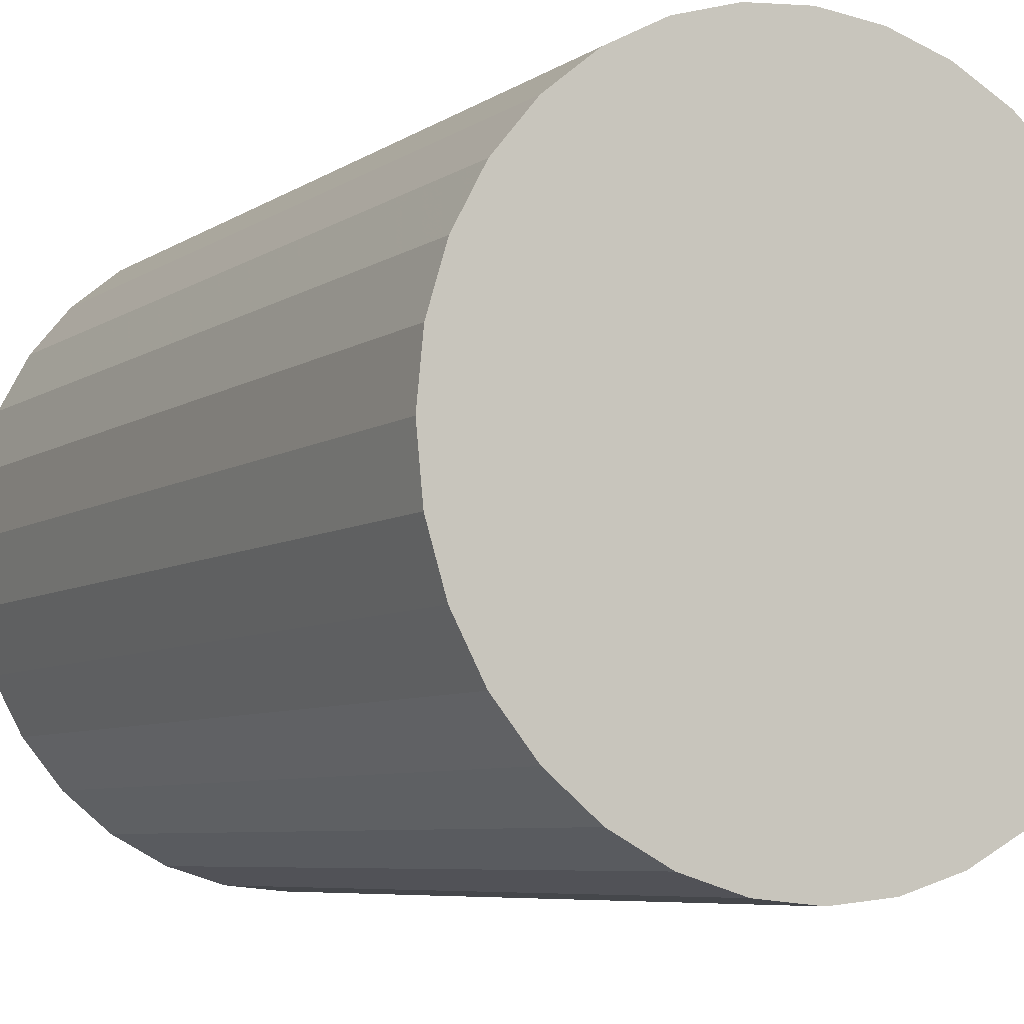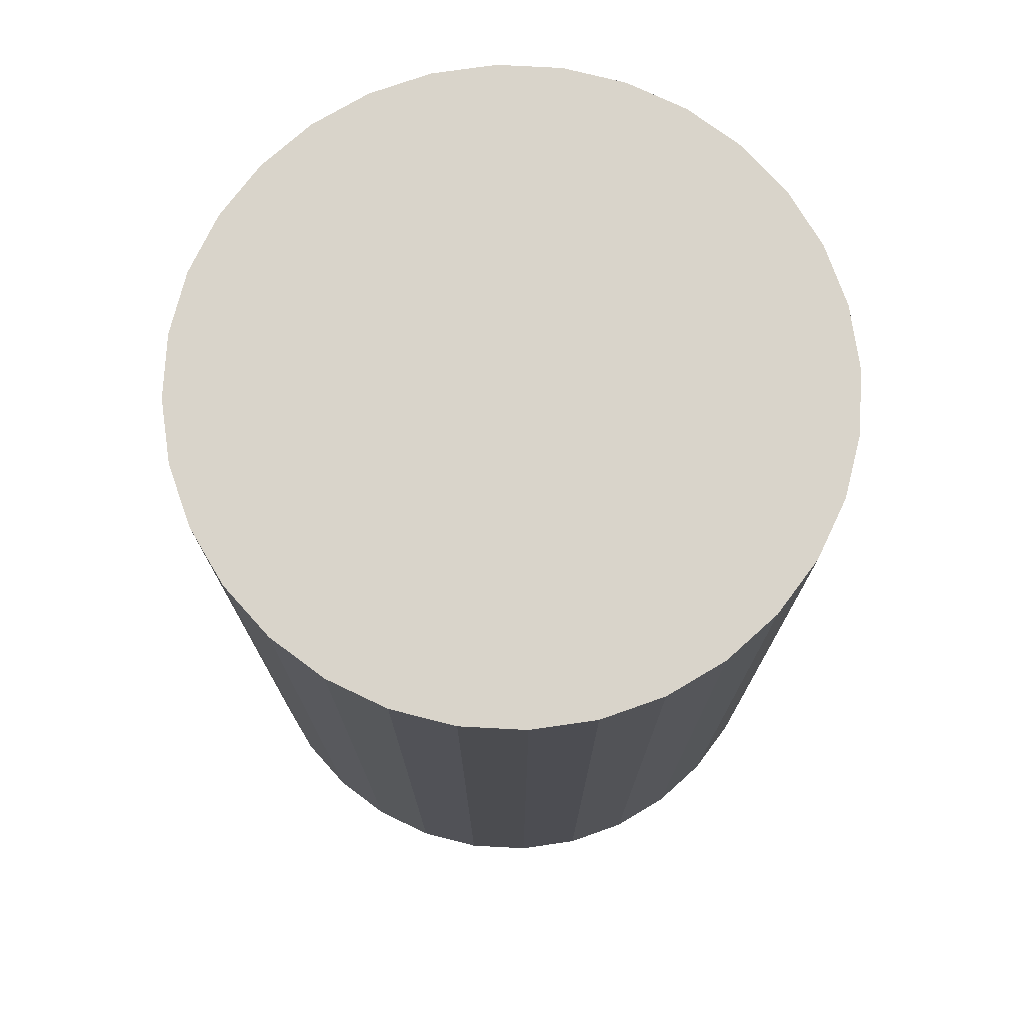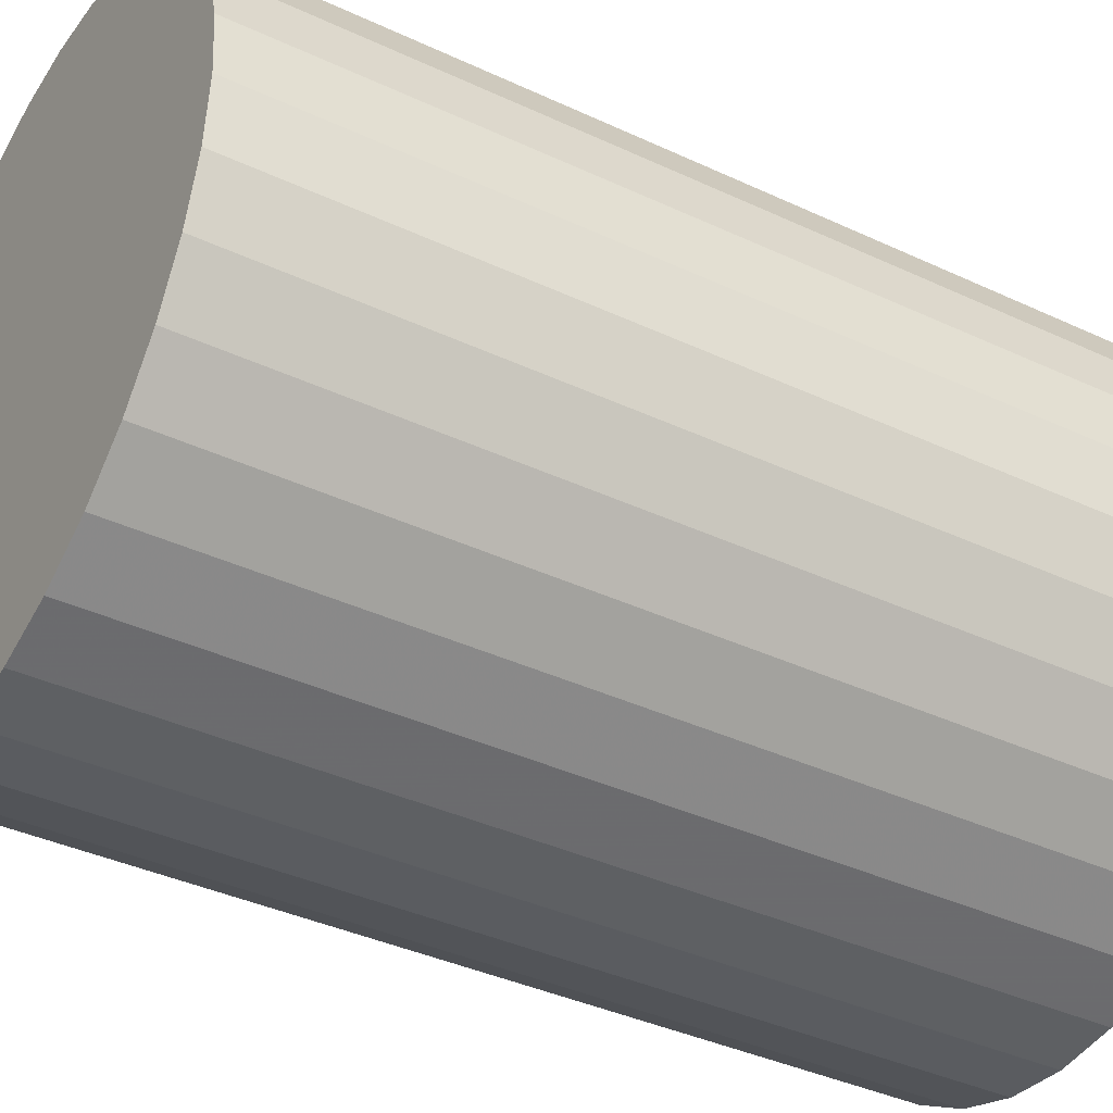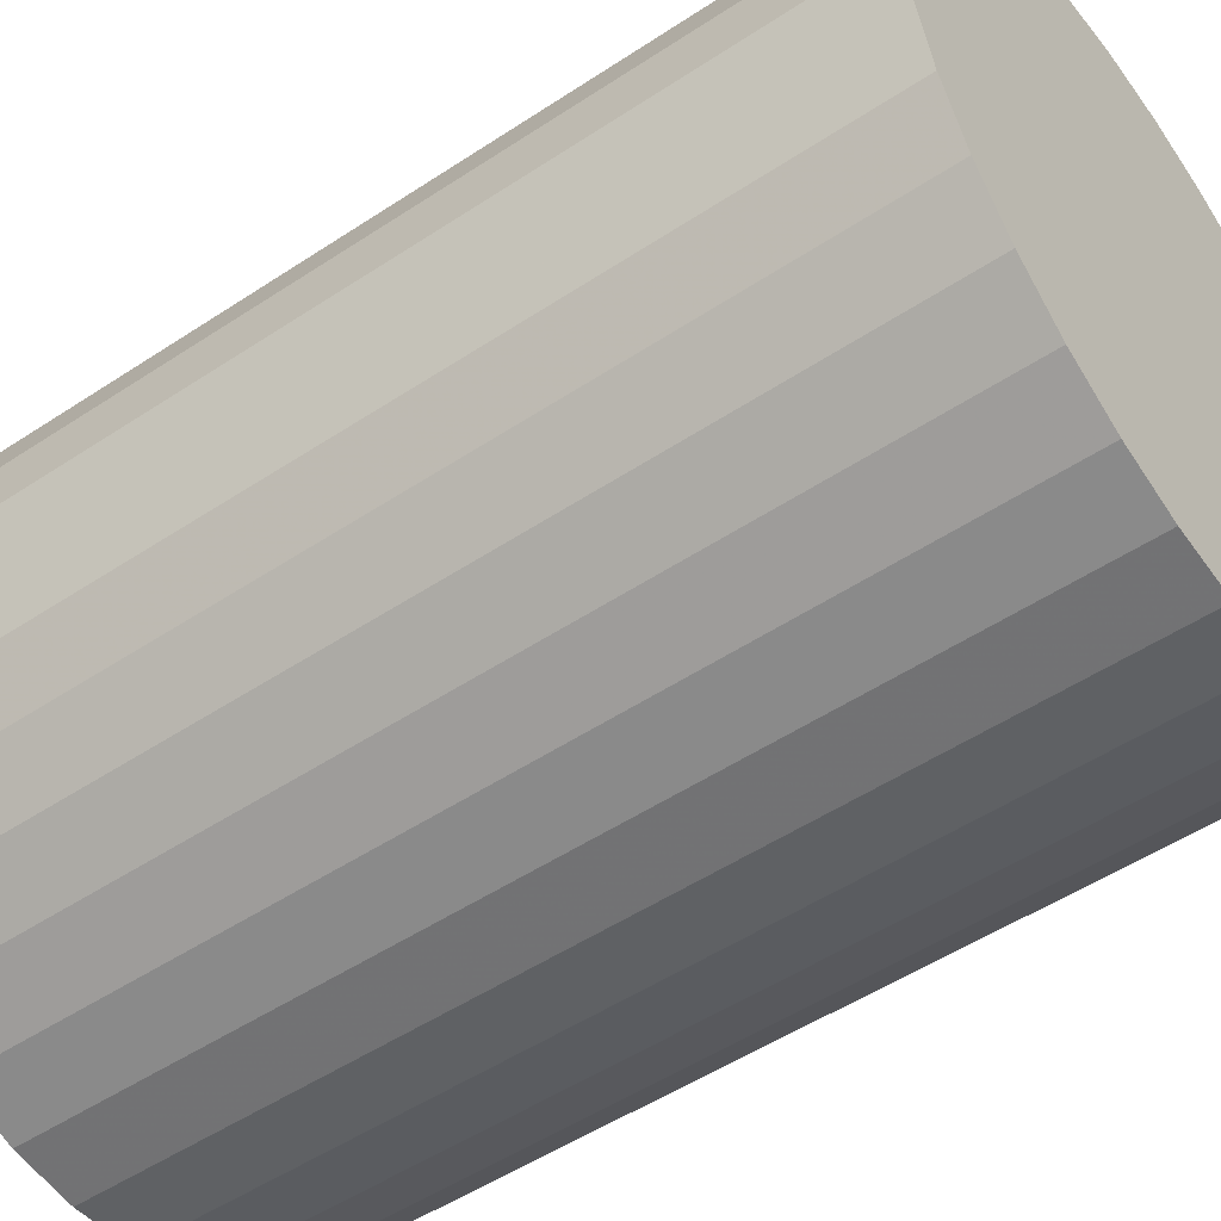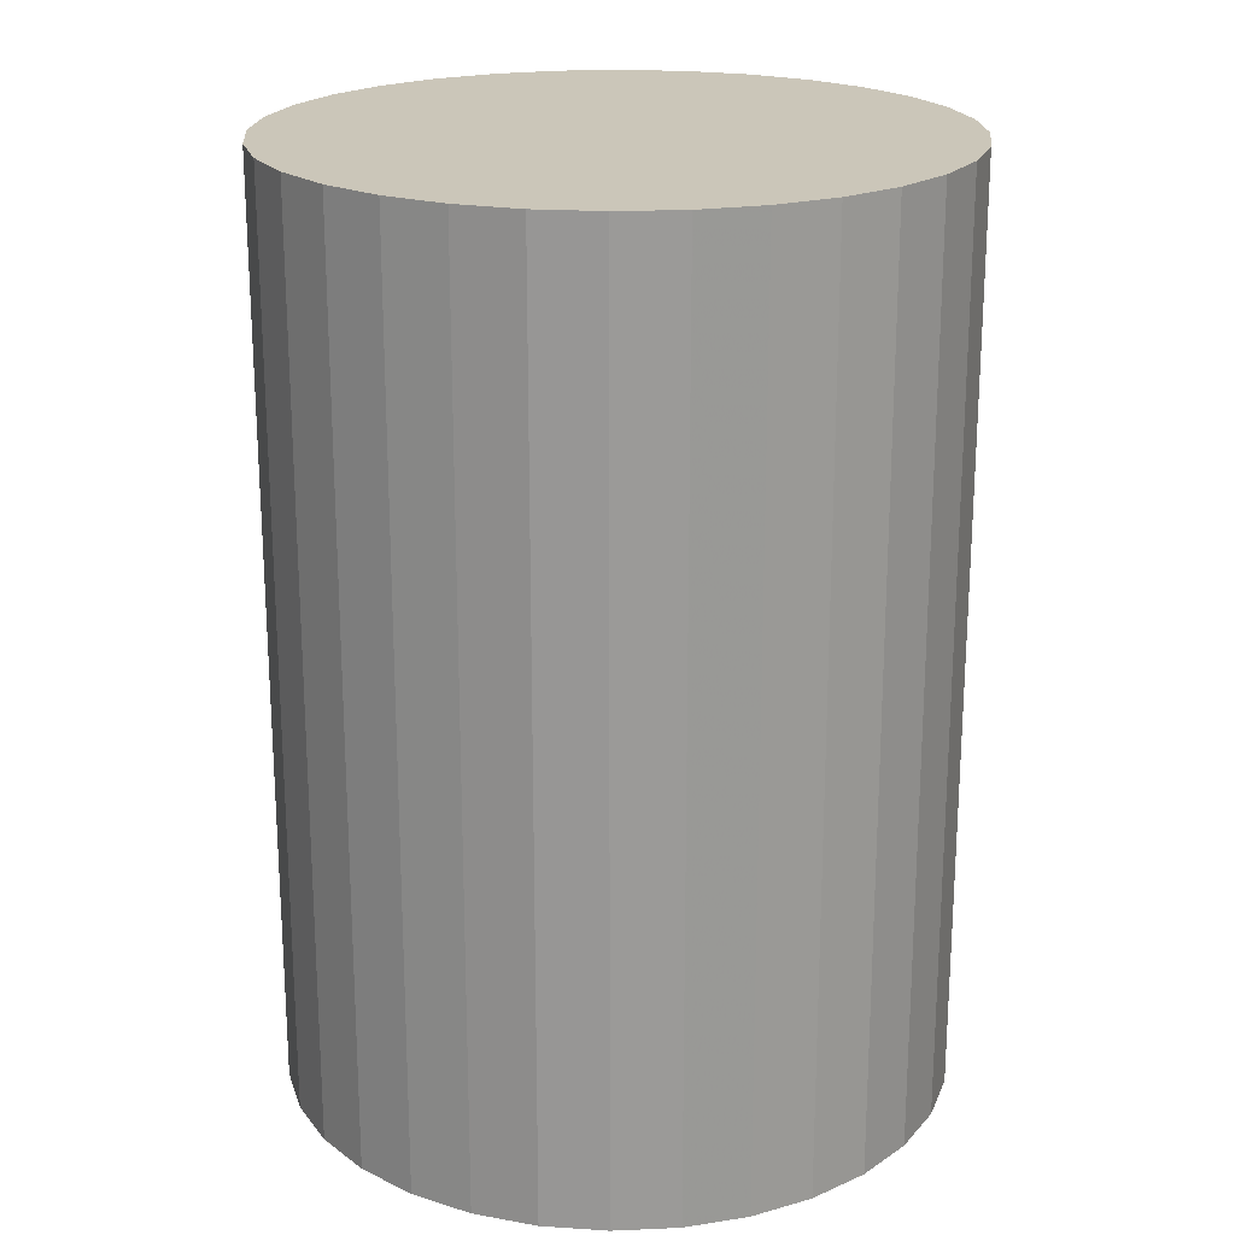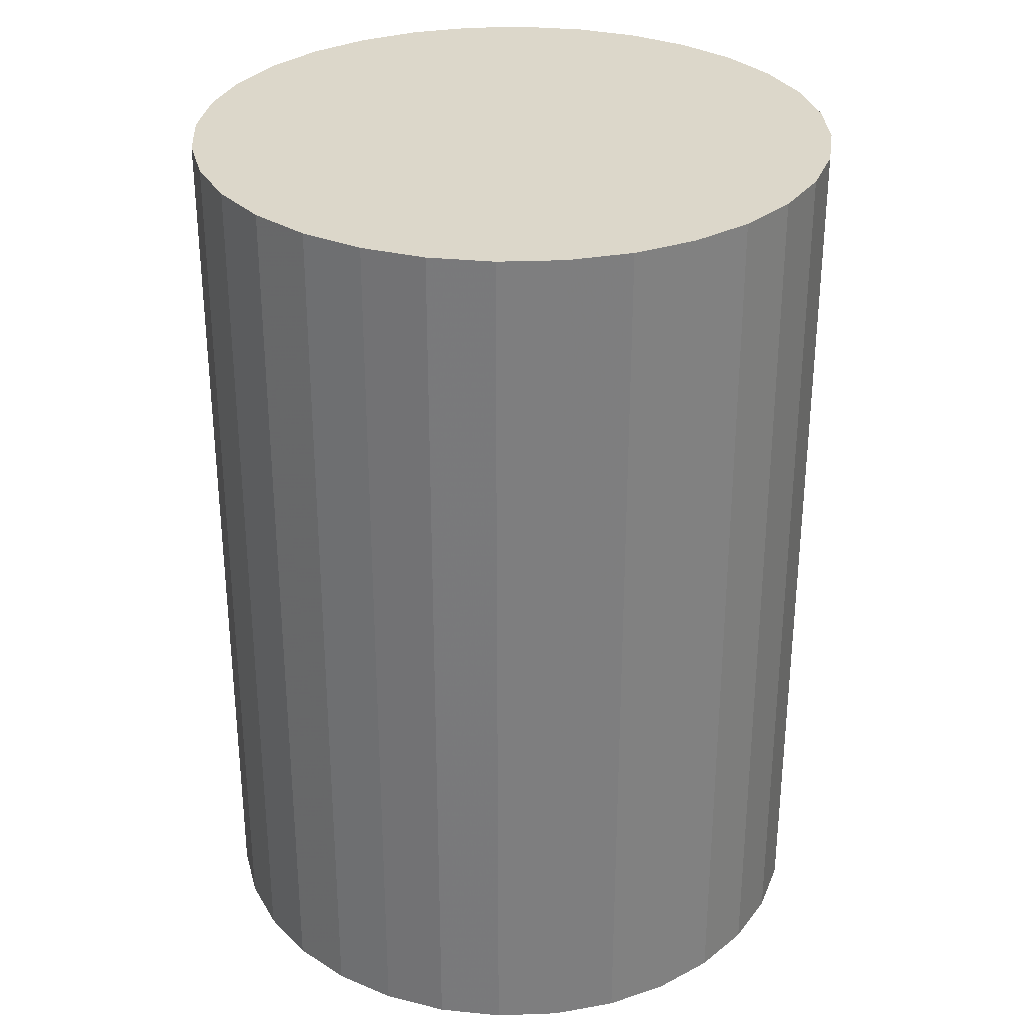
<metadata>
{"format":"obj","ext":"obj","renderer":"f3d","projection":"perspective","resolution":1024,"background":"white","views":[{"elev":-6.6,"azim":-29.0,"up":"+Y"},{"elev":74.8,"azim":64.9,"up":"+Z"},{"elev":-38.4,"azim":-120.6,"up":"+Y"},{"elev":-51.5,"azim":-54.3,"up":"+Y"},{"elev":20.9,"azim":-122.6,"up":"+Z"},{"elev":30.8,"azim":115.1,"up":"+Z"}]}
</metadata>
<code>
v 0 0 -0.04058
v 0.02902 0 -0.04058
v 0.02902 0 0.04058
v 0 0 0.04058
v 0.02846 0.005661 -0.04058
v 0.02846 0.005661 0.04058
v 0.02681 0.0111 -0.04058
v 0.02681 0.0111 0.04058
v 0.02413 0.01612 -0.04058
v 0.02413 0.01612 0.04058
v 0.02052 0.02052 -0.04058
v 0.02052 0.02052 0.04058
v 0.01612 0.02413 -0.04058
v 0.01612 0.02413 0.04058
v 0.0111 0.02681 -0.04058
v 0.0111 0.02681 0.04058
v 0.005661 0.02846 -0.04058
v 0.005661 0.02846 0.04058
v 0 0.02902 -0.04058
v 0 0.02902 0.04058
v -0.005661 0.02846 -0.04058
v -0.005661 0.02846 0.04058
v -0.0111 0.02681 -0.04058
v -0.0111 0.02681 0.04058
v -0.01612 0.02413 -0.04058
v -0.01612 0.02413 0.04058
v -0.02052 0.02052 -0.04058
v -0.02052 0.02052 0.04058
v -0.02413 0.01612 -0.04058
v -0.02413 0.01612 0.04058
v -0.02681 0.0111 -0.04058
v -0.02681 0.0111 0.04058
v -0.02846 0.005661 -0.04058
v -0.02846 0.005661 0.04058
v -0.02902 0 -0.04058
v -0.02902 0 0.04058
v -0.02846 -0.005661 -0.04058
v -0.02846 -0.005661 0.04058
v -0.02681 -0.0111 -0.04058
v -0.02681 -0.0111 0.04058
v -0.02413 -0.01612 -0.04058
v -0.02413 -0.01612 0.04058
v -0.02052 -0.02052 -0.04058
v -0.02052 -0.02052 0.04058
v -0.01612 -0.02413 -0.04058
v -0.01612 -0.02413 0.04058
v -0.0111 -0.02681 -0.04058
v -0.0111 -0.02681 0.04058
v -0.005661 -0.02846 -0.04058
v -0.005661 -0.02846 0.04058
v -0 -0.02902 -0.04058
v -0 -0.02902 0.04058
v 0.005661 -0.02846 -0.04058
v 0.005661 -0.02846 0.04058
v 0.0111 -0.02681 -0.04058
v 0.0111 -0.02681 0.04058
v 0.01612 -0.02413 -0.04058
v 0.01612 -0.02413 0.04058
v 0.02052 -0.02052 -0.04058
v 0.02052 -0.02052 0.04058
v 0.02413 -0.01612 -0.04058
v 0.02413 -0.01612 0.04058
v 0.02681 -0.0111 -0.04058
v 0.02681 -0.0111 0.04058
v 0.02846 -0.005661 -0.04058
v 0.02846 -0.005661 0.04058
f 2 1 5
f 2 5 3
f 3 5 6
f 3 6 4
f 5 1 7
f 5 7 6
f 6 7 8
f 6 8 4
f 7 1 9
f 7 9 8
f 8 9 10
f 8 10 4
f 9 1 11
f 9 11 10
f 10 11 12
f 10 12 4
f 11 1 13
f 11 13 12
f 12 13 14
f 12 14 4
f 13 1 15
f 13 15 14
f 14 15 16
f 14 16 4
f 15 1 17
f 15 17 16
f 16 17 18
f 16 18 4
f 17 1 19
f 17 19 18
f 18 19 20
f 18 20 4
f 19 1 21
f 19 21 20
f 20 21 22
f 20 22 4
f 21 1 23
f 21 23 22
f 22 23 24
f 22 24 4
f 23 1 25
f 23 25 24
f 24 25 26
f 24 26 4
f 25 1 27
f 25 27 26
f 26 27 28
f 26 28 4
f 27 1 29
f 27 29 28
f 28 29 30
f 28 30 4
f 29 1 31
f 29 31 30
f 30 31 32
f 30 32 4
f 31 1 33
f 31 33 32
f 32 33 34
f 32 34 4
f 33 1 35
f 33 35 34
f 34 35 36
f 34 36 4
f 35 1 37
f 35 37 36
f 36 37 38
f 36 38 4
f 37 1 39
f 37 39 38
f 38 39 40
f 38 40 4
f 39 1 41
f 39 41 40
f 40 41 42
f 40 42 4
f 41 1 43
f 41 43 42
f 42 43 44
f 42 44 4
f 43 1 45
f 43 45 44
f 44 45 46
f 44 46 4
f 45 1 47
f 45 47 46
f 46 47 48
f 46 48 4
f 47 1 49
f 47 49 48
f 48 49 50
f 48 50 4
f 49 1 51
f 49 51 50
f 50 51 52
f 50 52 4
f 51 1 53
f 51 53 52
f 52 53 54
f 52 54 4
f 53 1 55
f 53 55 54
f 54 55 56
f 54 56 4
f 55 1 57
f 55 57 56
f 56 57 58
f 56 58 4
f 57 1 59
f 57 59 58
f 58 59 60
f 58 60 4
f 59 1 61
f 59 61 60
f 60 61 62
f 60 62 4
f 61 1 63
f 61 63 62
f 62 63 64
f 62 64 4
f 63 1 65
f 63 65 64
f 64 65 66
f 64 66 4
f 65 1 2
f 65 2 66
f 66 2 3
f 66 3 4

</code>
